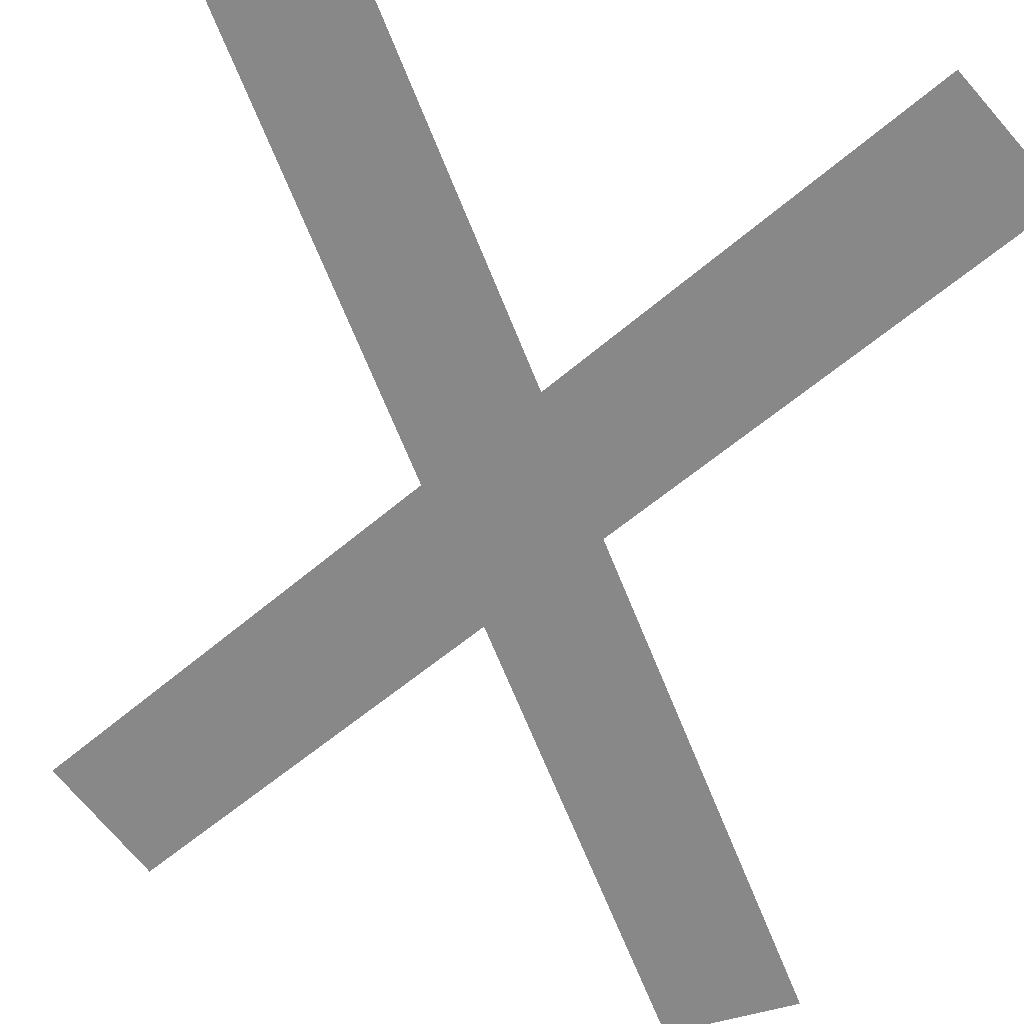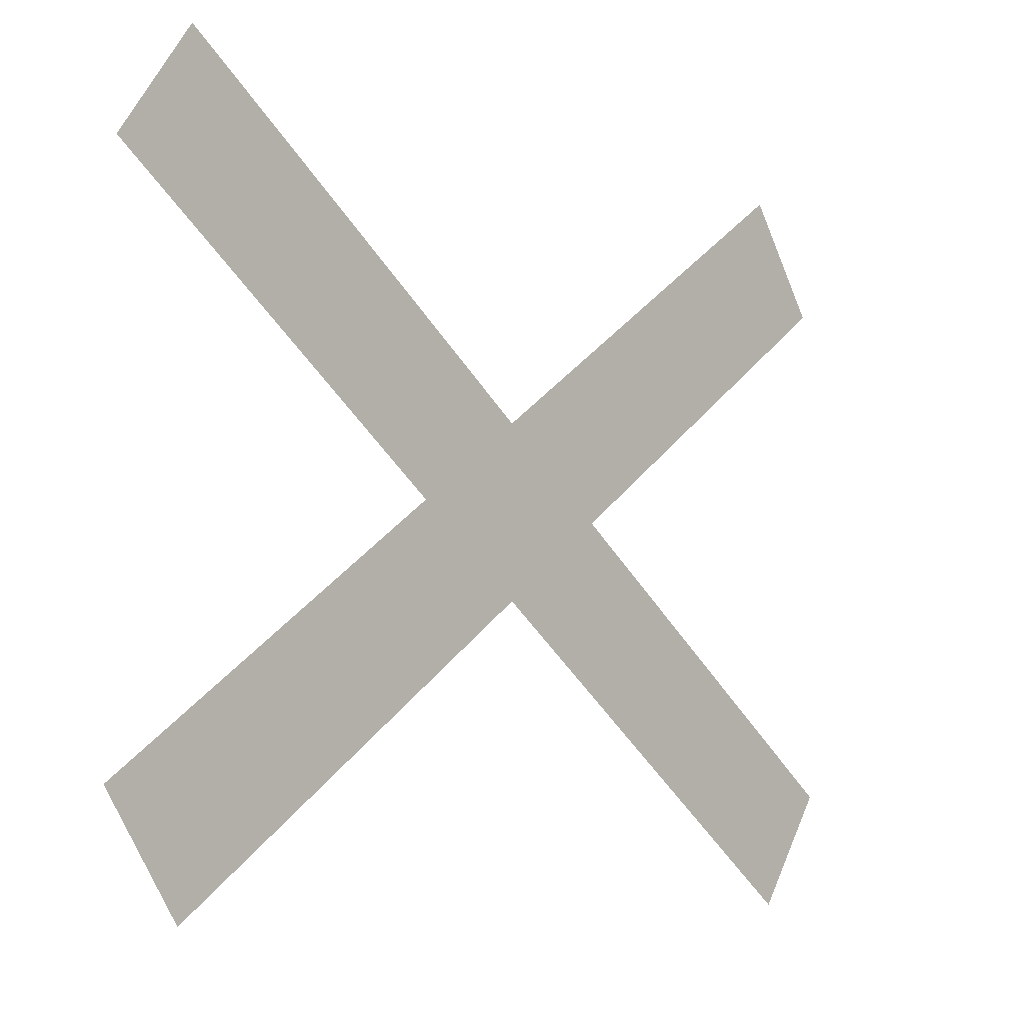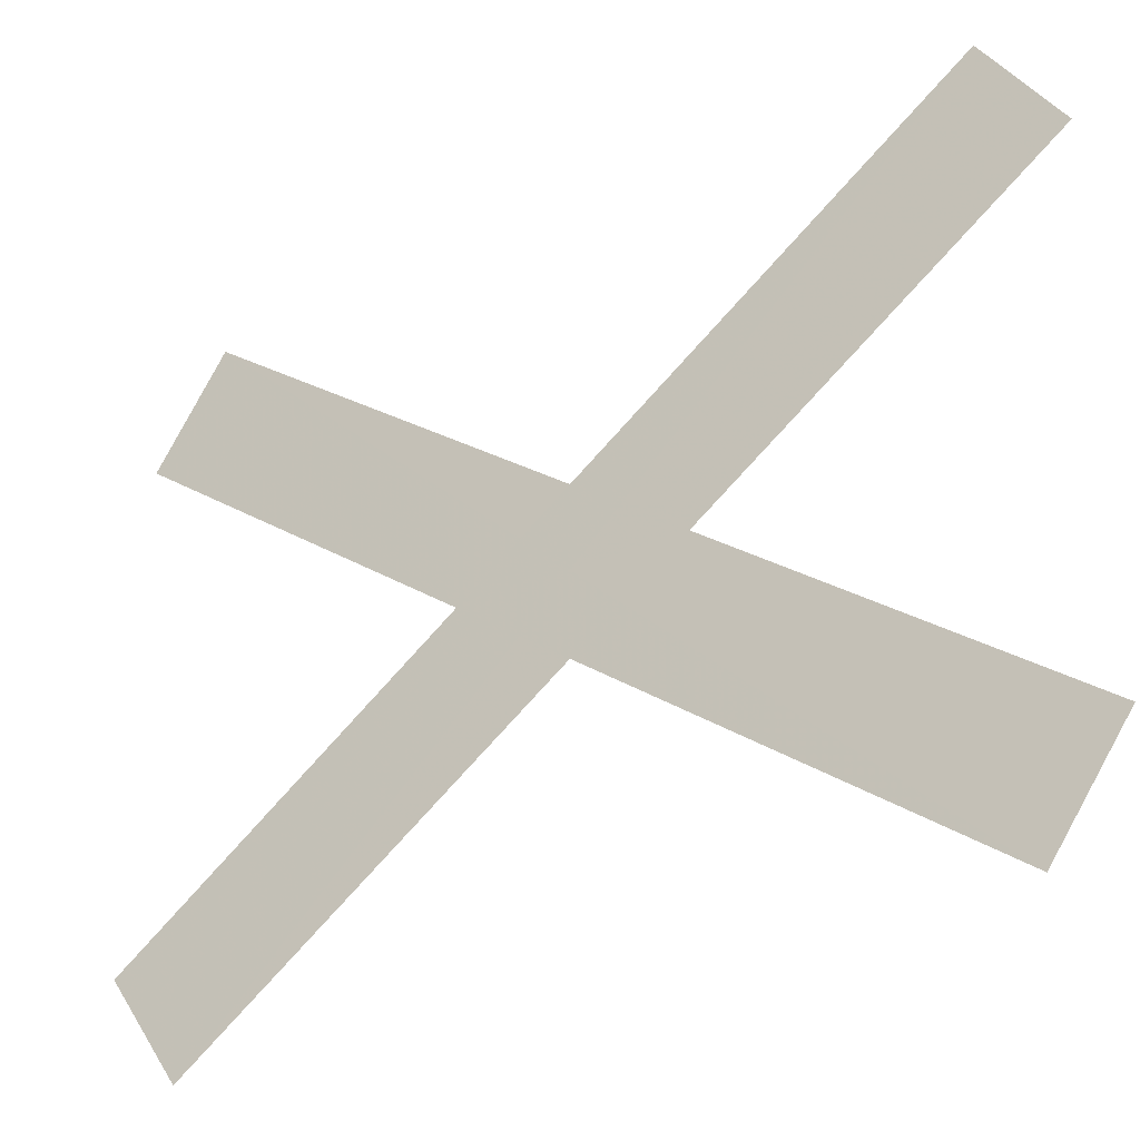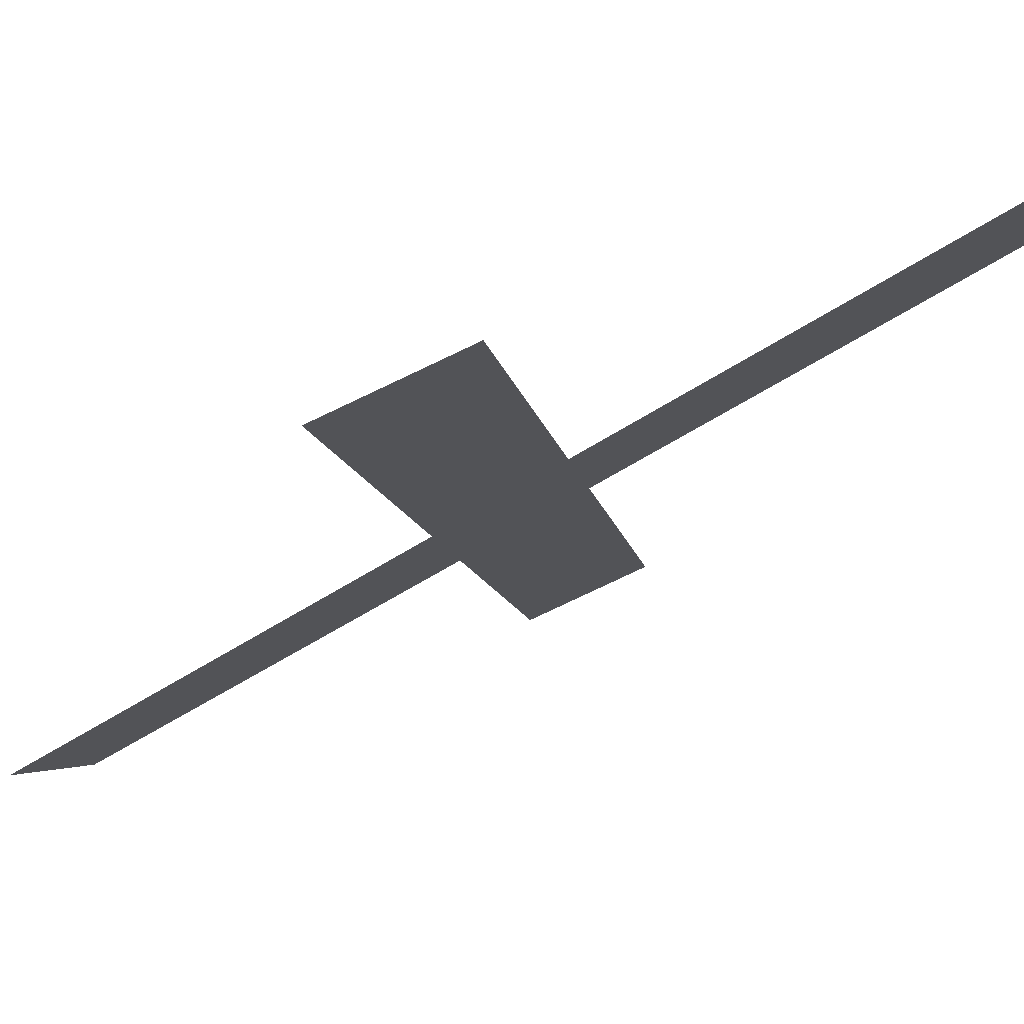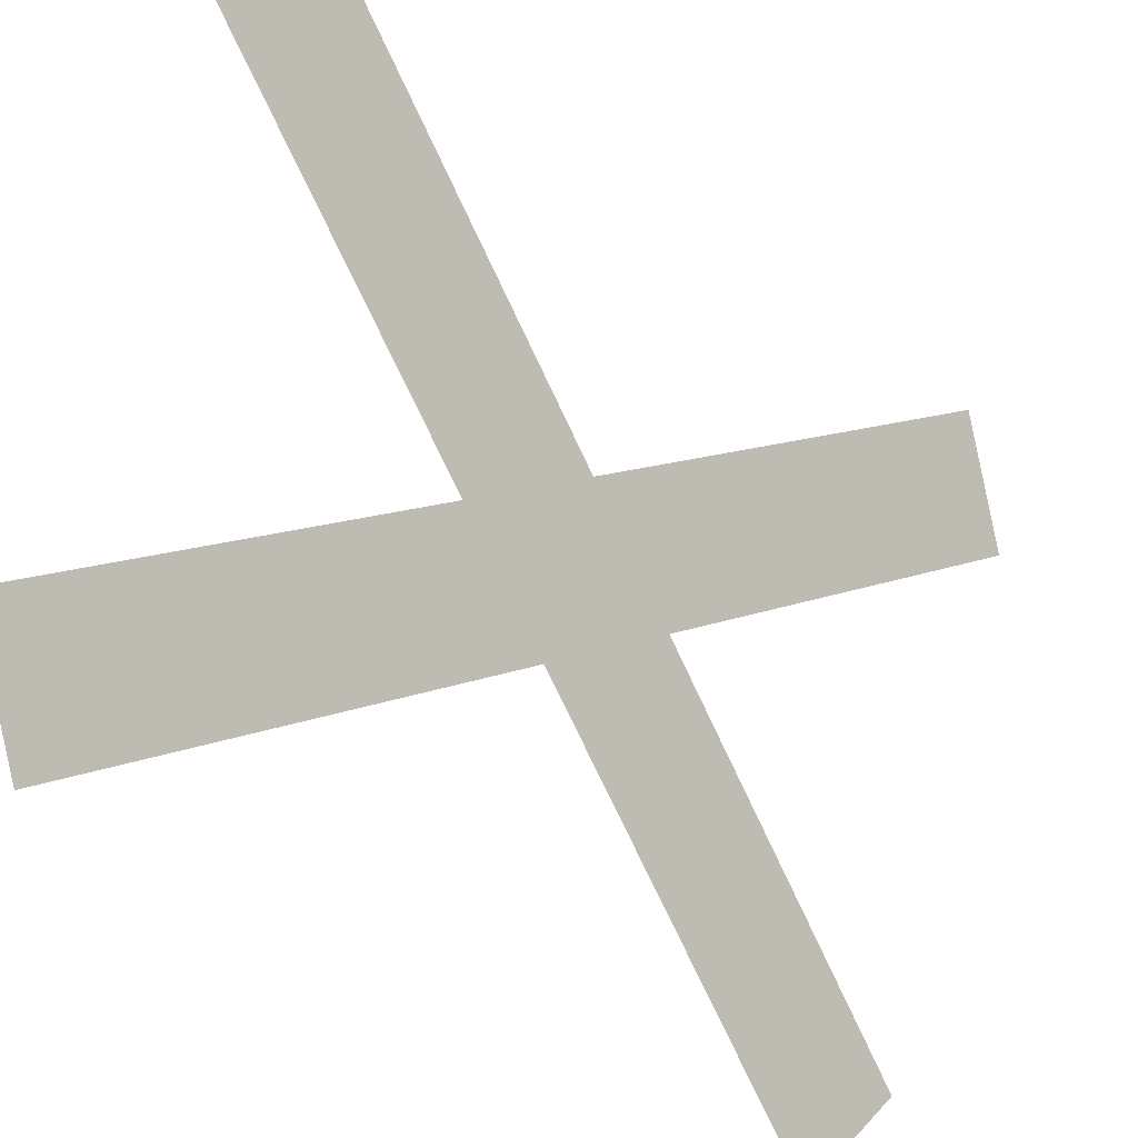
<metadata>
{"format":"obj","ext":"obj","renderer":"f3d","projection":"perspective","resolution":1024,"background":"white","views":[{"elev":71.1,"azim":107.4,"up":"+Y"},{"elev":-7.2,"azim":-94.2,"up":"+Z"},{"elev":-29.1,"azim":169.4,"up":"+Z"},{"elev":26.4,"azim":-124.5,"up":"+Y"},{"elev":65.2,"azim":13.5,"up":"+Y"}]}
</metadata>
<code>
v -1.492 2.718 2.718
v -1.901 3.126 1.9
v -2.718 2.718 1.492
v -3.126 1.901 1.901
v -2.718 1.493 2.717
v -1.901 1.901 3.126
v 3.126 -1.901 -1.901
v 2.718 -1.493 -2.717
v 1.901 -1.901 -3.126
v 1.492 -2.718 -2.718
v 1.901 -3.126 -1.9
v 2.718 -2.718 -1.492
v -1.492 -2.718 2.718
v -1.901 -1.901 3.126
v -2.718 -1.493 2.717
v -3.126 -1.901 1.901
v -2.718 -2.718 1.492
v -1.901 -3.126 1.9
v 3.126 1.901 -1.901
v 2.718 2.718 -1.492
v 1.901 3.126 -1.9
v 1.492 2.718 -2.718
v 1.901 1.901 -3.126
v 2.718 1.493 -2.717
v 3.126 -1.901 1.901
v 2.718 -1.493 2.717
v 1.901 -1.901 3.126
v 1.492 -2.718 2.718
v 1.901 -3.126 1.9
v 2.718 -2.718 1.492
v -1.492 2.718 -2.718
v -1.901 3.126 -1.9
v -2.718 2.718 -1.492
v -3.126 1.901 -1.901
v -2.718 1.493 -2.717
v -1.901 1.901 -3.126
v 3.126 1.901 1.901
v 2.718 2.718 1.492
v 1.901 3.126 1.9
v 1.492 2.718 2.718
v 1.901 1.901 3.126
v 2.718 1.493 2.717
v -1.492 -2.718 -2.718
v -1.901 -1.901 -3.126
v -2.718 -1.493 -2.717
v -3.126 -1.901 -1.901
v -2.718 -2.718 -1.492
v -1.901 -3.126 -1.9
f 1 2 8 7
f 7 8 2 1
f 25 26 32 31
f 31 32 26 25

</code>
